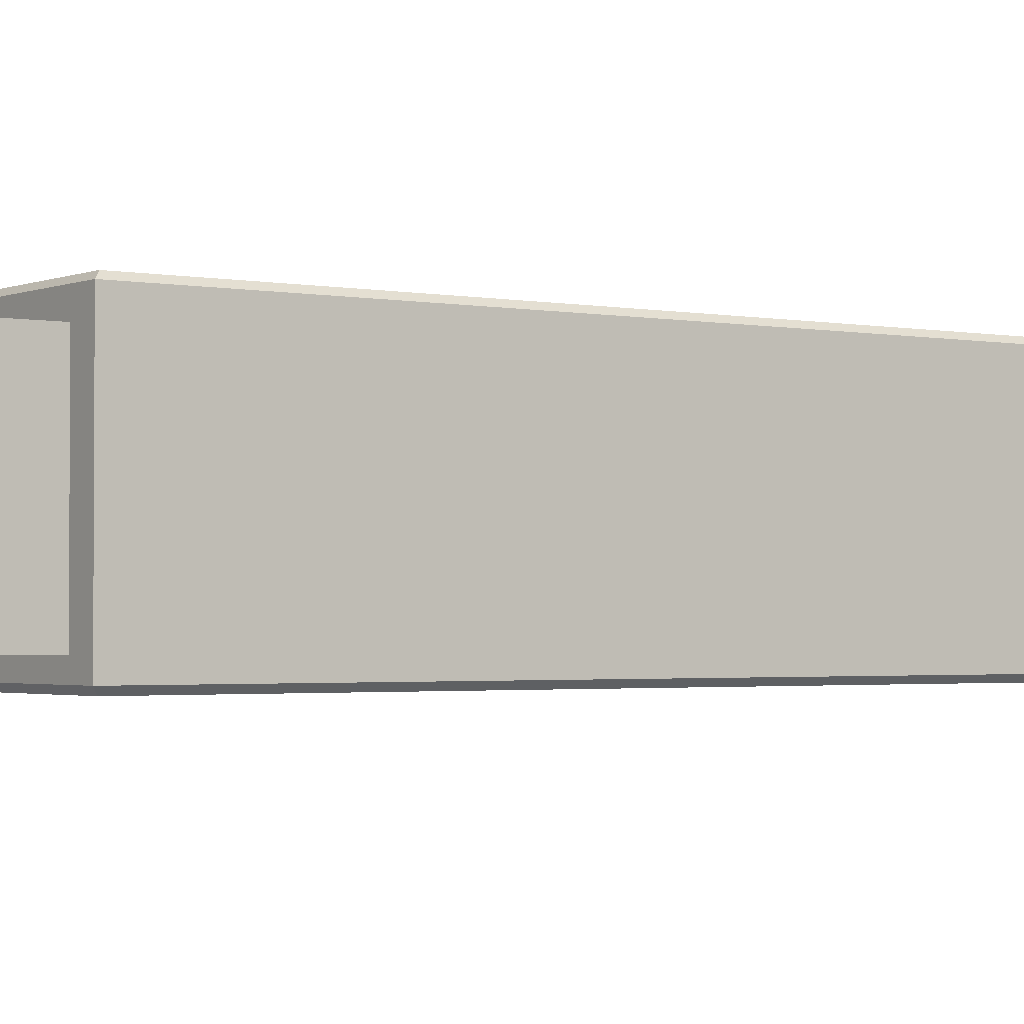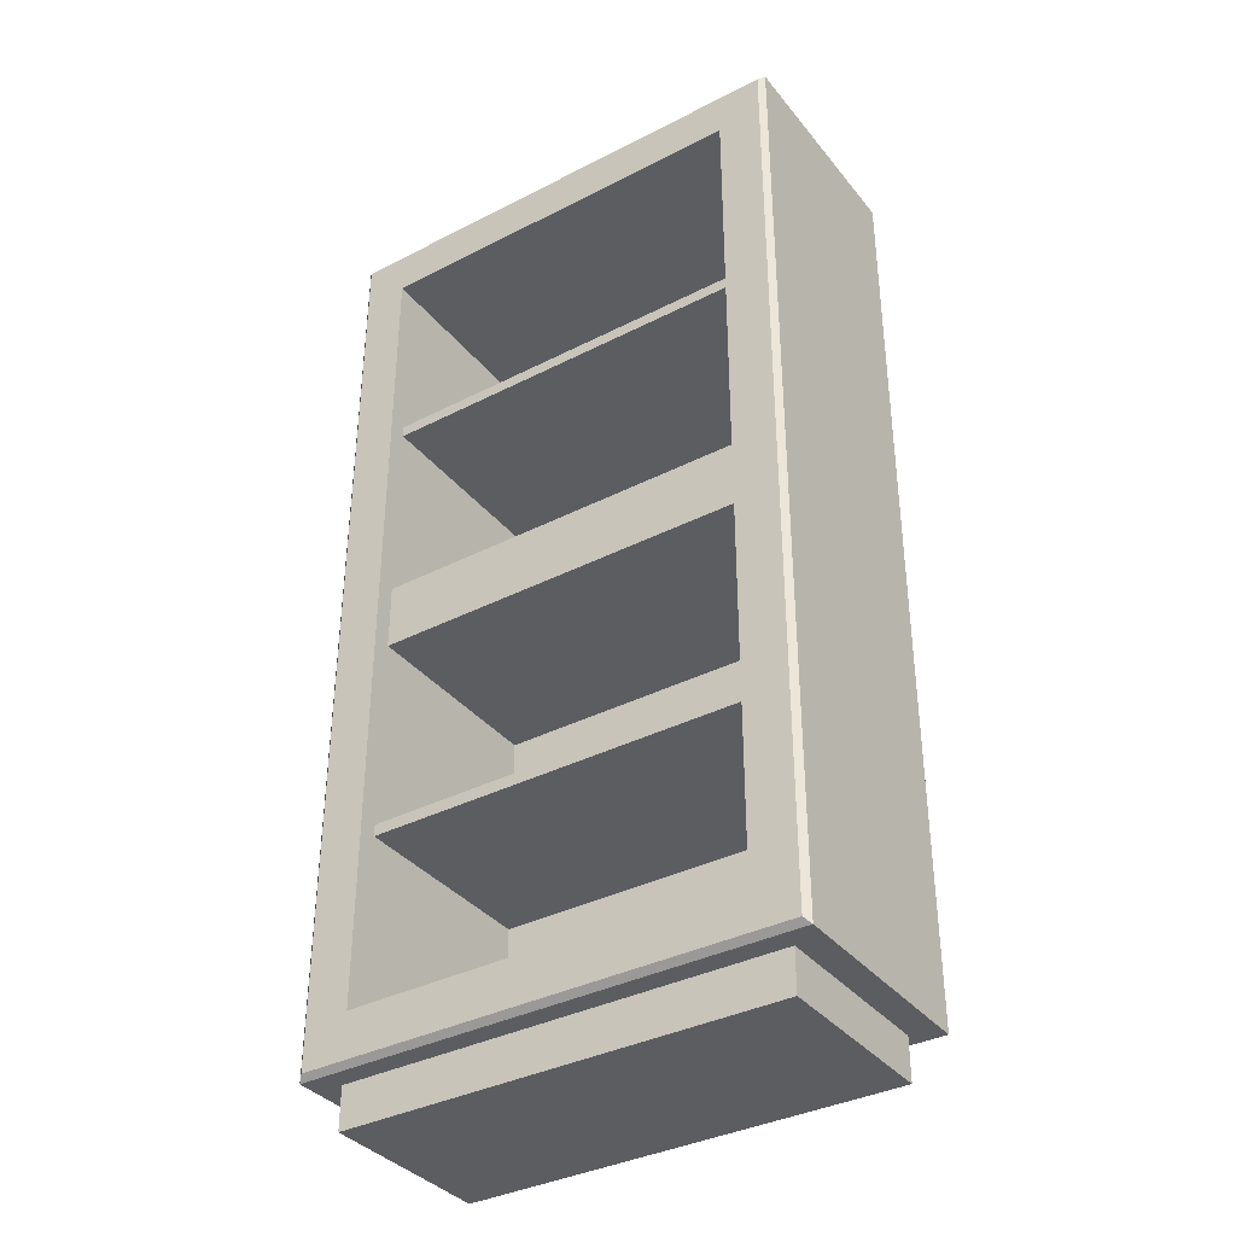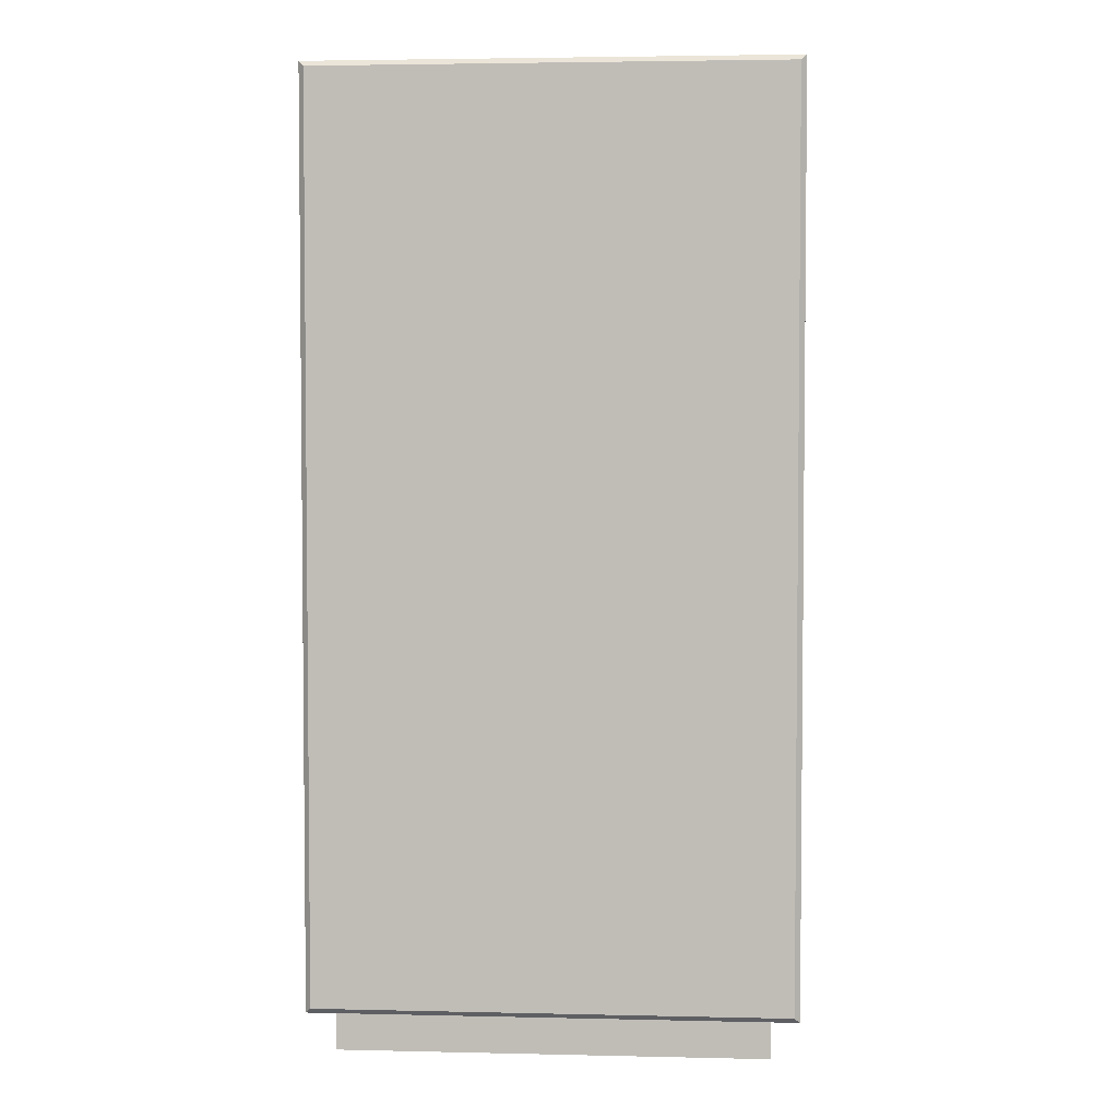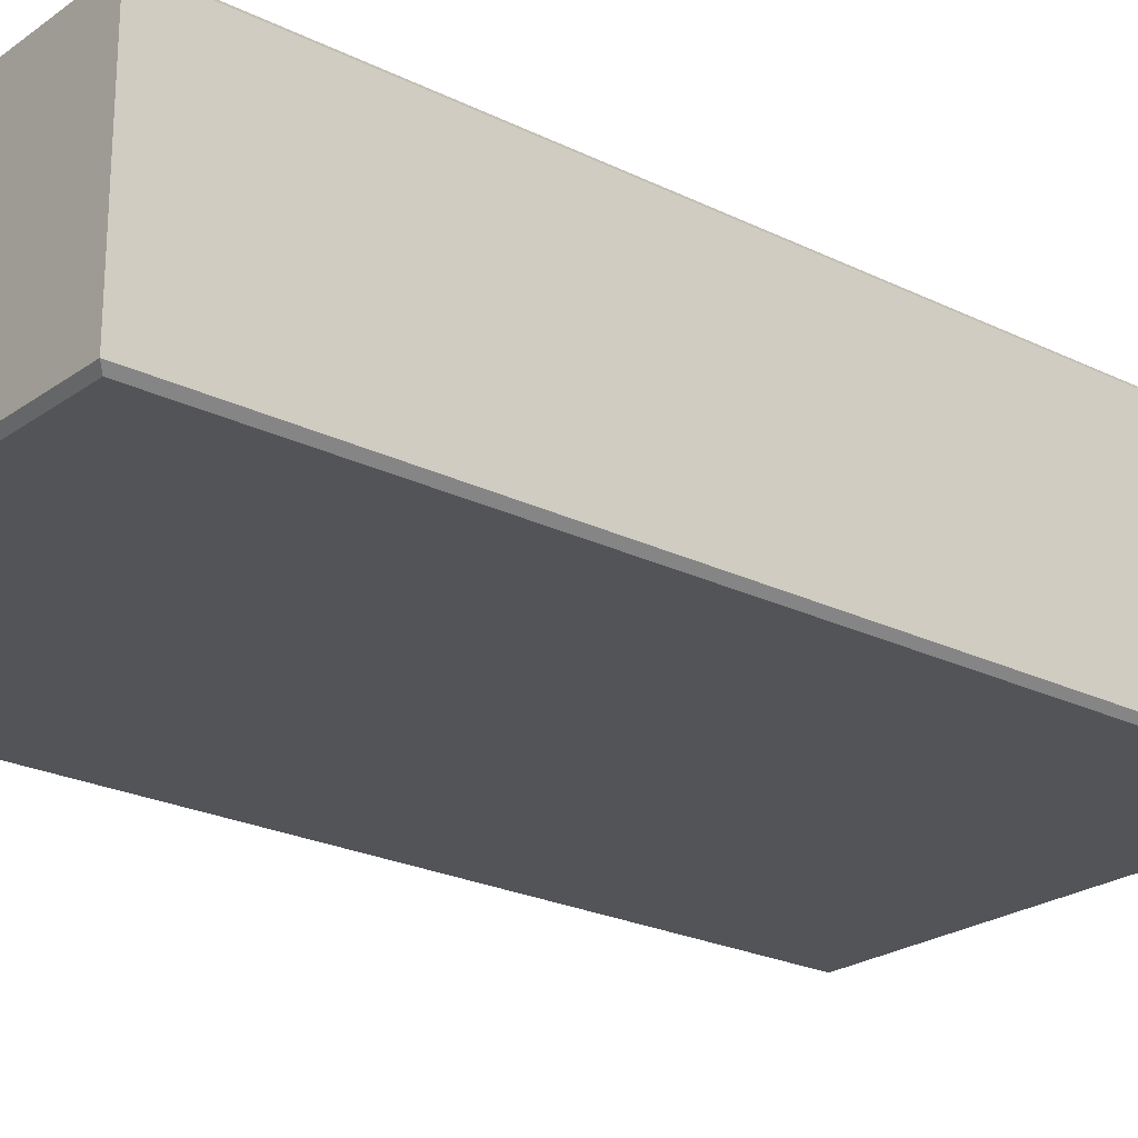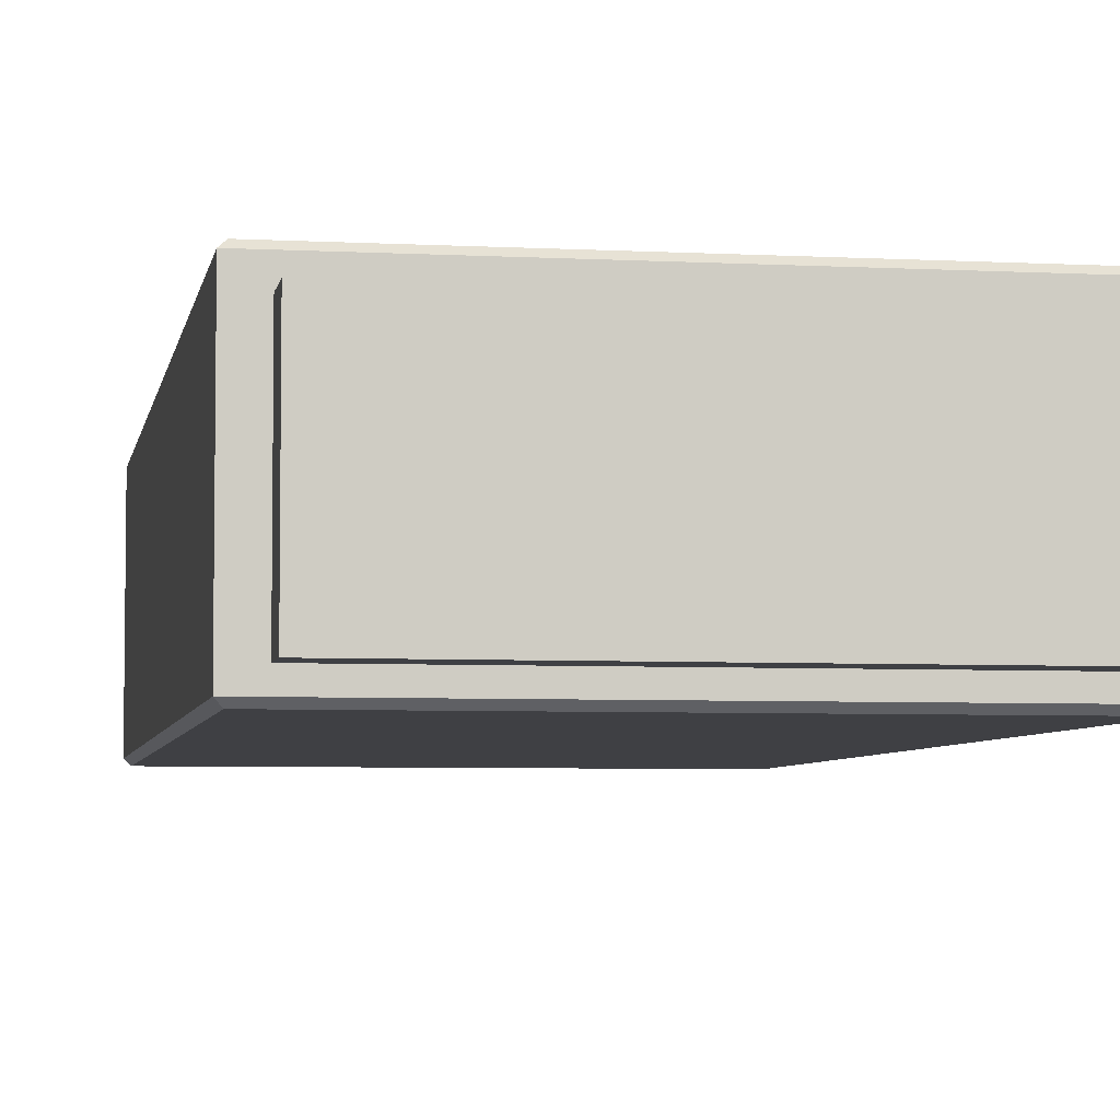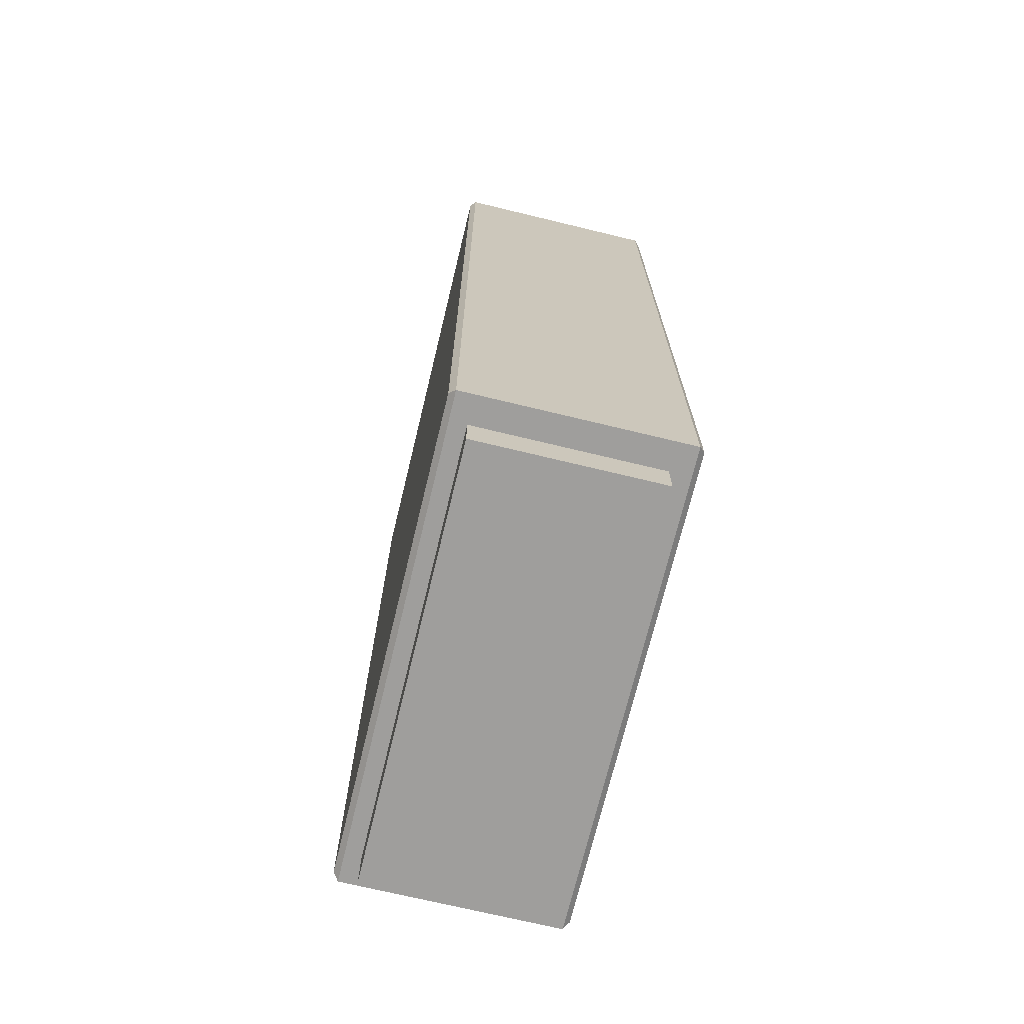
<metadata>
{"format":"obj","ext":"obj","renderer":"f3d","projection":"perspective","resolution":1024,"background":"white","views":[{"elev":-2.0,"azim":54.6,"up":"+Z"},{"elev":-36.5,"azim":33.7,"up":"+Y"},{"elev":3.6,"azim":-175.7,"up":"+Y"},{"elev":-23.3,"azim":-129.8,"up":"+Z"},{"elev":-5.1,"azim":-9.7,"up":"+Z"},{"elev":-71.1,"azim":-103.6,"up":"+Y"}]}
</metadata>
<code>
v 63.18 87.77 68.13
v 63.18 91.62 68.13
v -63.18 91.62 68.13
v -63.18 87.77 68.13
v 63.18 91.62 2.358
v -63.18 91.62 2.358
v 63.18 87.77 2.358
v -63.18 87.77 2.358
v 63.18 238.9 68.13
v 63.18 242.7 68.13
v -63.18 242.7 68.13
v -63.18 238.9 68.13
v 63.18 242.7 2.358
v -63.18 242.7 2.358
v 63.18 238.9 2.358
v -63.18 238.9 2.358
v 63.18 154.9 68.13
v 63.18 176.6 68.13
v -63.18 154.9 68.13
v -63.18 176.6 68.13
v -63.18 154.9 2.358
v -63.18 176.6 2.358
v 63.18 154.9 2.358
v 63.18 176.6 2.358
v -63.18 300.8 2.358
v 63.18 300.8 2.358
v 63.18 165.8 2.358
v -63.18 165.8 2.358
v -63.18 30.11 2.358
v 63.18 30.11 2.358
v 63.18 300.8 74.11
v -63.18 300.8 74.11
v 63.18 30.11 74.11
v 63.18 165.8 74.11
v -63.18 30.11 74.11
v -63.18 165.8 74.11
v -77.59 315.5 0
v -79.45 317.3 1.852
v 77.59 315.5 0
v 79.45 317.3 1.852
v 77.59 165.8 0
v 79.45 165.8 1.852
v -77.59 165.8 0
v -79.45 165.8 1.852
v -77.59 15.4 0
v -79.45 13.55 1.852
v 77.59 15.4 0
v 79.45 13.55 1.852
v 79.45 317.3 72.25
v 77.59 315.5 74.11
v -77.59 315.5 74.11
v -79.45 317.3 72.25
v 77.59 165.8 74.11
v 79.45 165.8 72.25
v 79.45 13.55 72.25
v 77.59 15.4 74.11
v -79.45 13.55 72.25
v -77.59 15.4 74.11
v -77.59 165.8 74.11
v -79.45 165.8 72.25
v -70.41 0 65.47
v 70.41 0 65.47
v -70.41 13.55 65.47
v 70.41 13.55 65.47
v -70.41 13.55 7.145
v 70.41 13.55 7.145
v -70.41 0 7.145
v 70.41 0 7.145
f 1 2 3 4
f 2 5 6 3
f 7 1 4 8
f 9 10 11 12
f 10 13 14 11
f 15 9 12 16
f 17 18 20 19
f 18 24 22 20
f 23 17 19 21
f 25 28 27 26
f 29 30 27 28
f 31 32 25 26
f 31 26 27 34
f 34 27 30 33
f 33 30 29 35
f 32 36 28 25
f 36 35 29 28
f 37 38 40 39
f 38 37 43 44
f 39 40 42 41
f 41 42 48 47
f 44 43 45 46
f 46 45 47 48
f 49 50 53 54
f 50 49 52 51
f 51 52 60 59
f 54 53 56 55
f 55 56 58 57
f 57 58 59 60
f 37 39 41 43
f 45 43 41 47
f 50 51 32 31
f 40 38 52 49
f 50 31 34 53
f 40 49 54 42
f 53 34 33 56
f 42 54 55 48
f 56 33 35 58
f 48 55 57 46
f 51 59 36 32
f 38 44 60 52
f 59 58 35 36
f 44 46 57 60
f 61 62 64 63
f 63 64 66 65
f 65 66 68 67
f 67 68 62 61
f 62 68 66 64
f 67 61 63 65

</code>
